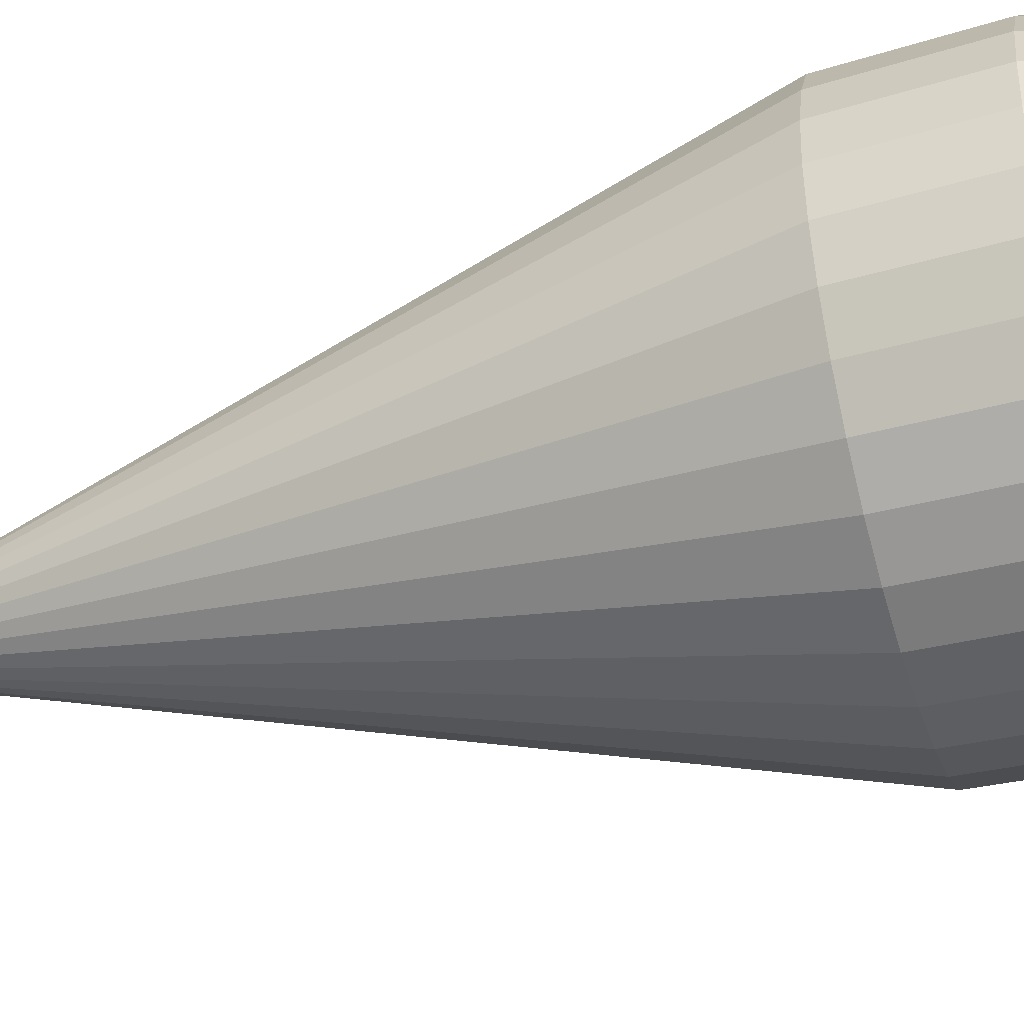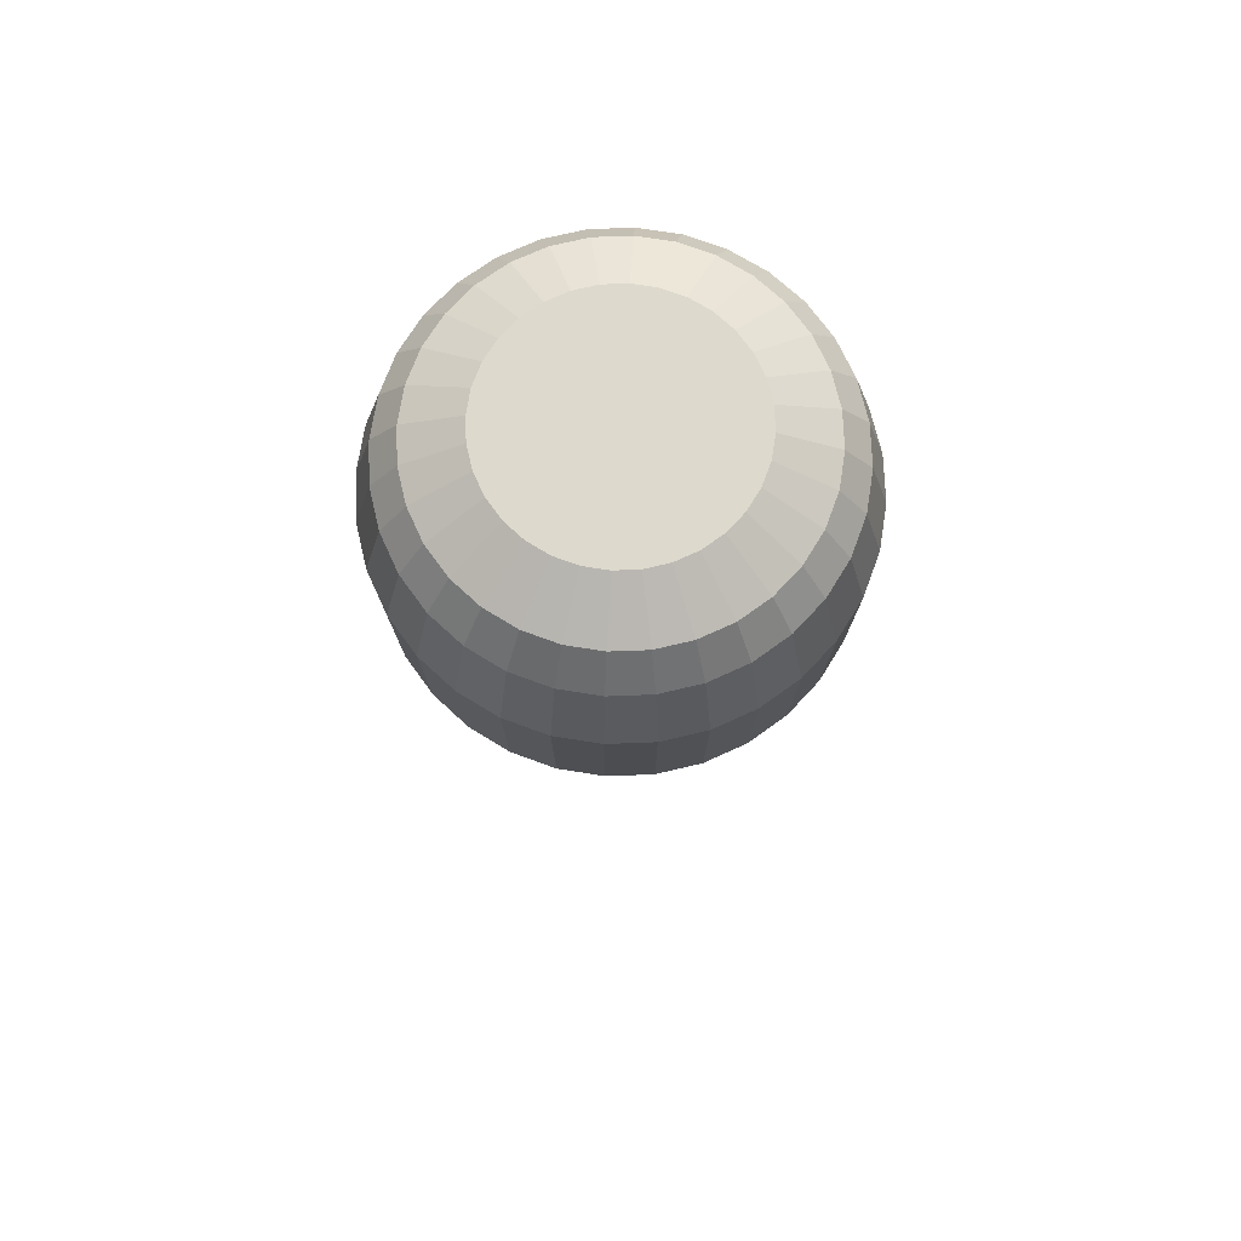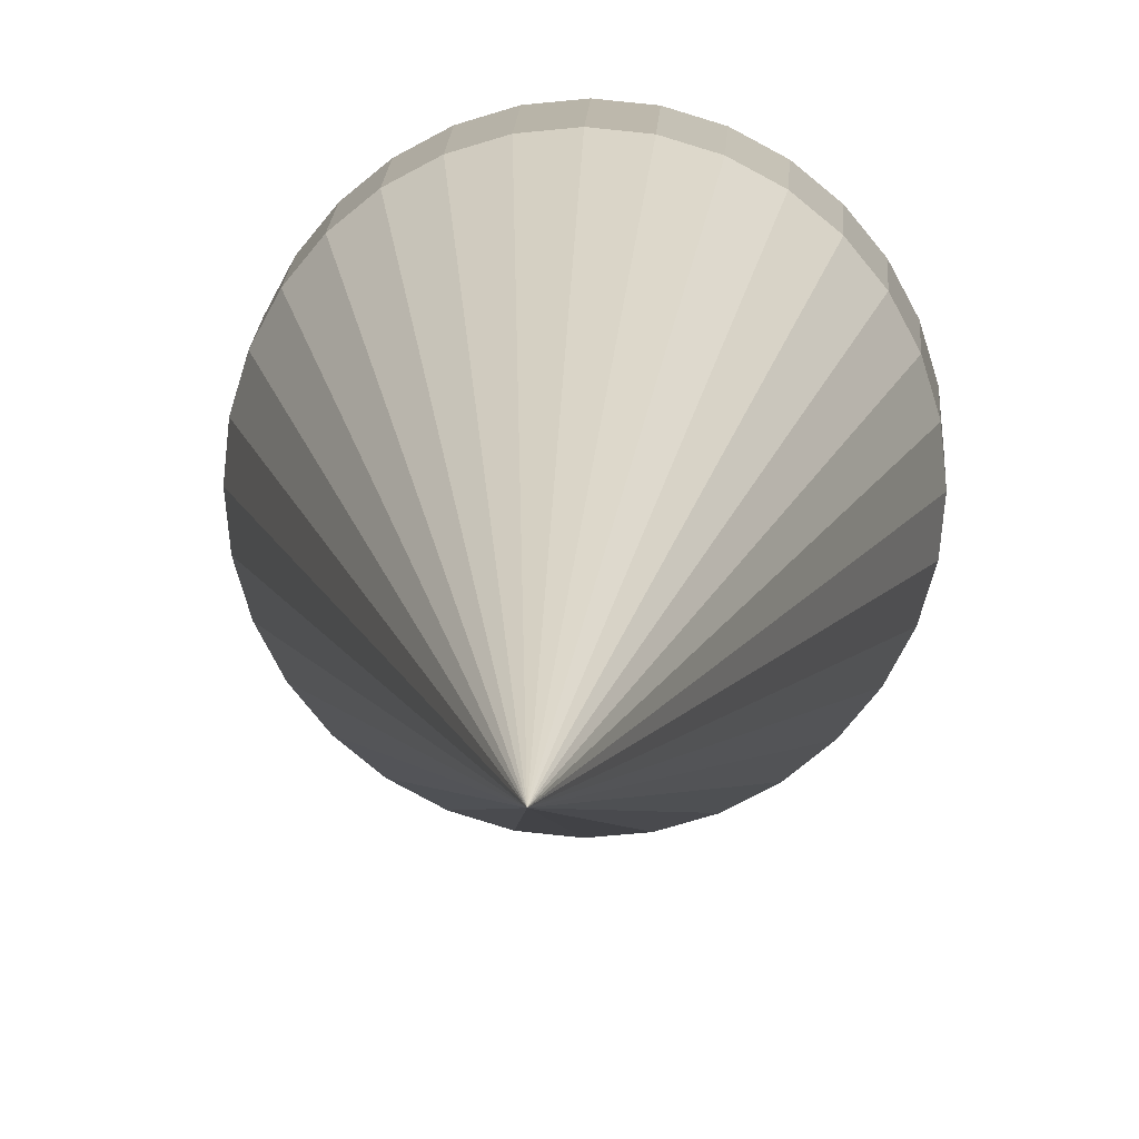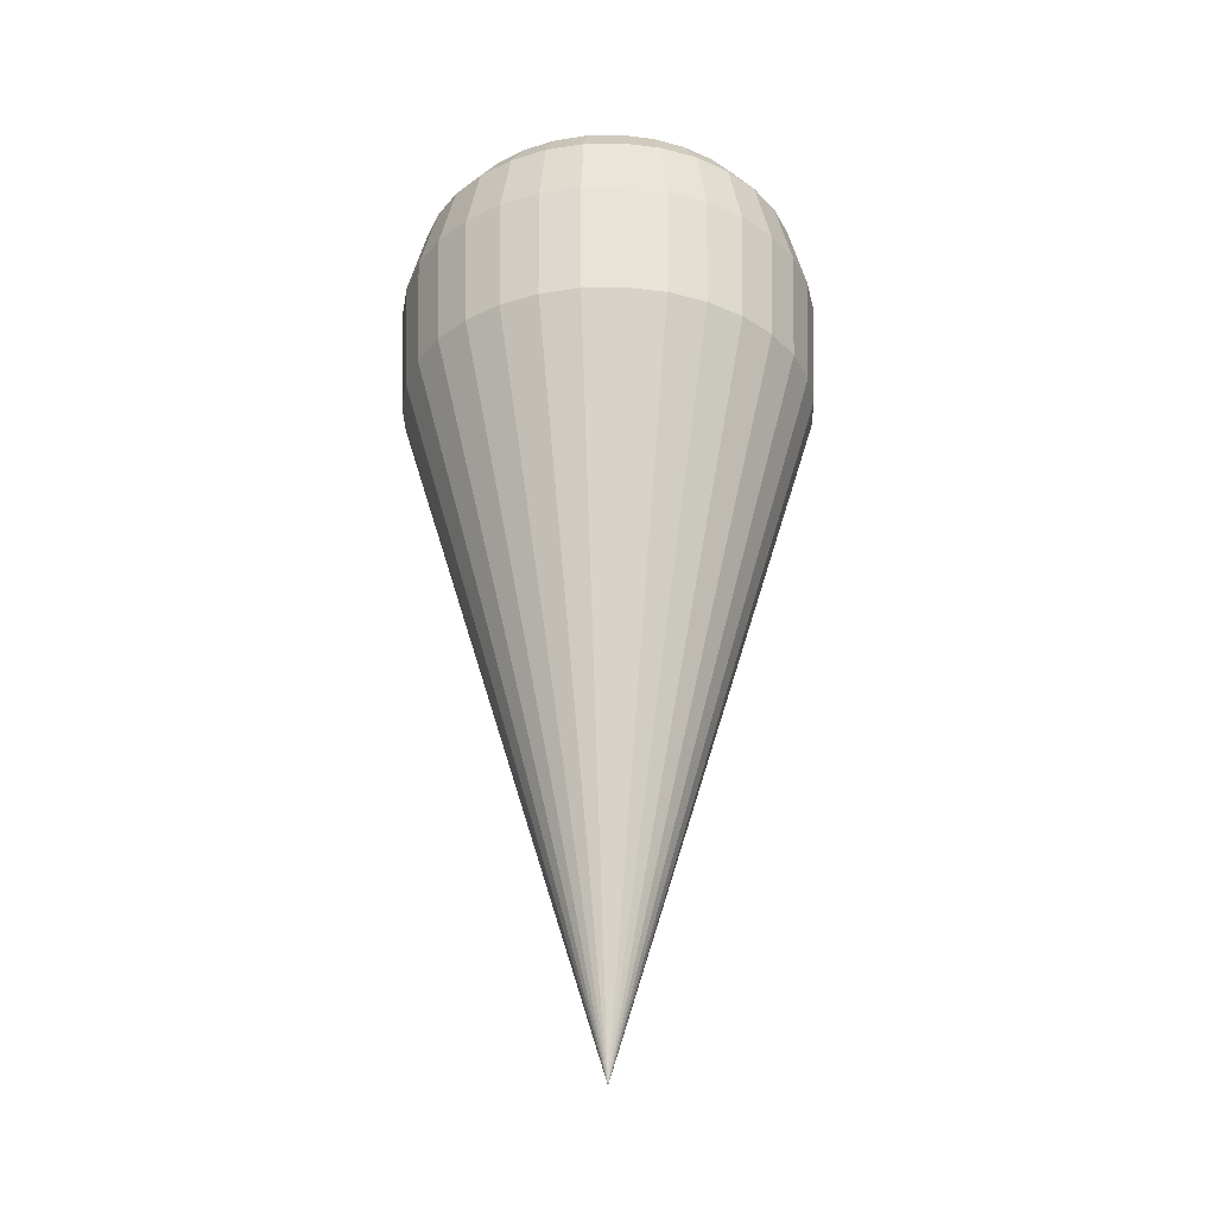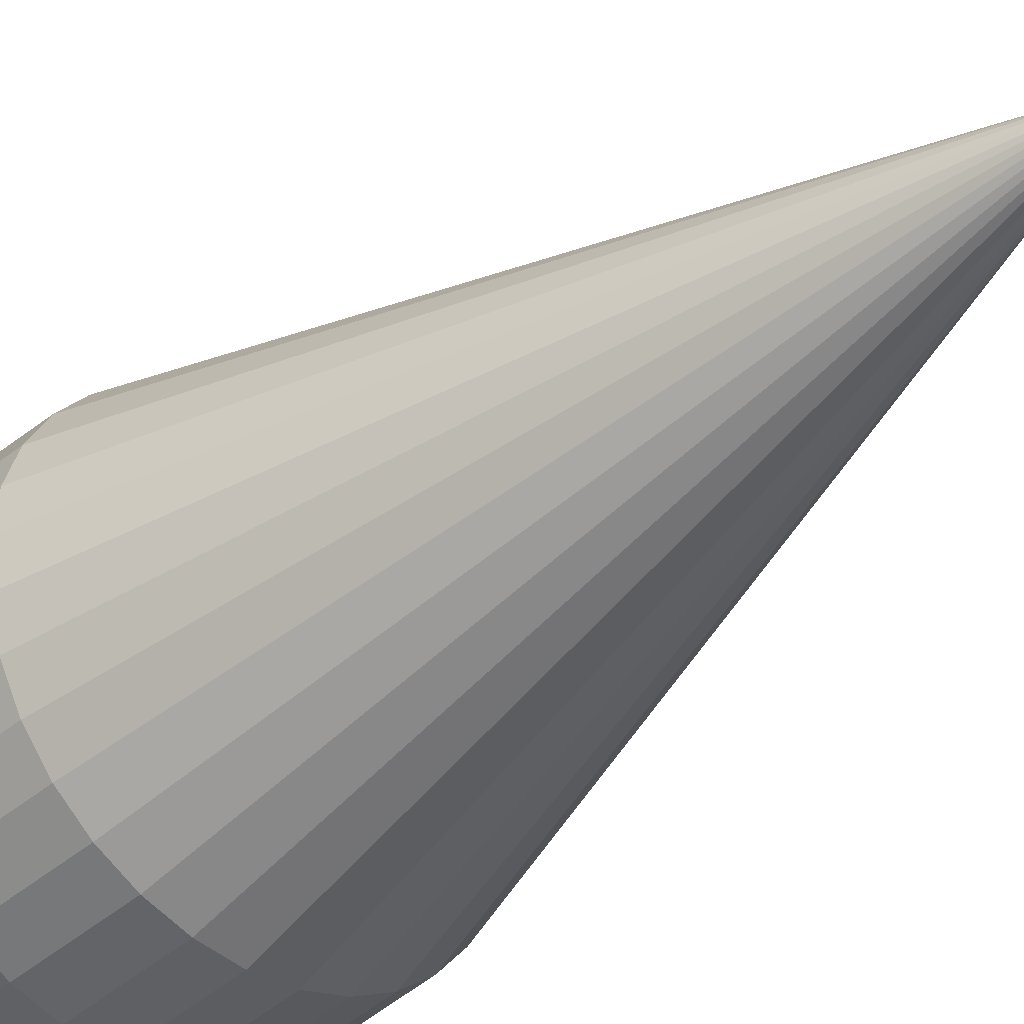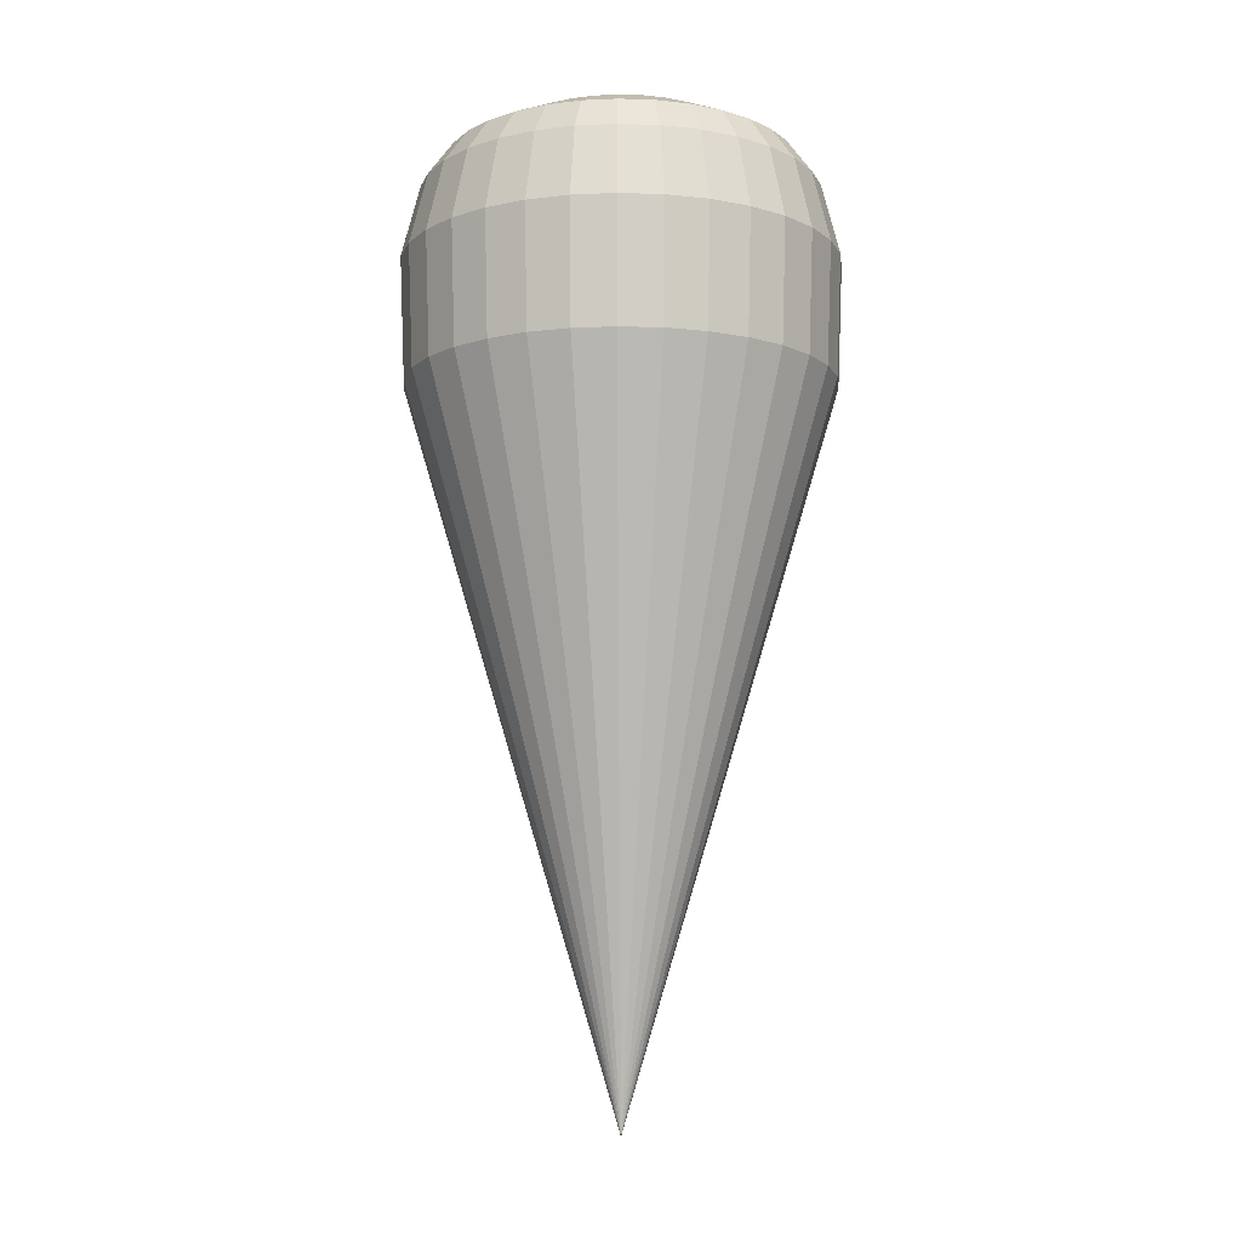
<metadata>
{"format":"obj","ext":"obj","renderer":"f3d","projection":"perspective","resolution":1024,"background":"white","views":[{"elev":-44.0,"azim":-72.8,"up":"+Y"},{"elev":72.0,"azim":-120.3,"up":"+Z"},{"elev":11.9,"azim":-177.9,"up":"+Y"},{"elev":-30.7,"azim":142.0,"up":"+Z"},{"elev":-39.6,"azim":136.9,"up":"+Y"},{"elev":-9.3,"azim":-77.8,"up":"+Z"}]}
</metadata>
<code>
o Cone
v 0.000196 -0.403 0.2089
v 0.07823 -0.3953 0.2089
v 0.1533 -0.3726 0.2089
v 0.2224 -0.3356 0.2089
v 0.283 -0.2859 0.2089
v 0.3328 -0.2252 0.2089
v 0.3697 -0.1561 0.2089
v 0.3925 -0.08106 0.2089
v 0.4002 -0.003021 0.2089
v 0.000196 -0.003021 -1.137
v 0.3925 0.07501 0.2089
v 0.3697 0.1501 0.2089
v 0.3328 0.2192 0.2089
v 0.283 0.2798 0.2089
v 0.2224 0.3296 0.2089
v 0.1533 0.3665 0.2089
v 0.07823 0.3893 0.2089
v 0.000195 0.397 0.2089
v -0.07784 0.3893 0.2089
v -0.1529 0.3665 0.2089
v -0.222 0.3296 0.2089
v -0.2826 0.2798 0.2089
v -0.3324 0.2192 0.2089
v -0.3694 0.1501 0.2089
v -0.3921 0.07501 0.2089
v -0.3998 -0.003022 0.2089
v -0.3921 -0.08106 0.2089
v -0.3694 -0.1561 0.2089
v -0.3324 -0.2253 0.2089
v -0.2826 -0.2859 0.2089
v -0.222 -0.3356 0.2089
v -0.1529 -0.3726 0.2089
v -0.07784 -0.3953 0.2089
v 0.000196 -0.412 0.4387
v 0.07999 -0.4042 0.4387
v 0.1567 -0.3809 0.4387
v 0.2274 -0.3431 0.4387
v 0.2894 -0.2922 0.4387
v 0.3403 -0.2303 0.4387
v 0.3781 -0.1595 0.4387
v 0.4013 -0.08282 0.4387
v 0.4092 -0.003021 0.4387
v 0.4014 0.07677 0.4387
v 0.3781 0.1535 0.4387
v 0.3403 0.2242 0.4387
v 0.2894 0.2862 0.4387
v 0.2274 0.3371 0.4387
v 0.1567 0.3749 0.4387
v 0.07999 0.3981 0.4387
v 0.000195 0.406 0.4387
v -0.0796 0.3981 0.4387
v -0.1563 0.3749 0.4387
v -0.227 0.3371 0.4387
v -0.289 0.2862 0.4387
v -0.3399 0.2242 0.4387
v -0.3777 0.1535 0.4387
v -0.401 0.07677 0.4387
v -0.4088 -0.003022 0.4387
v -0.401 -0.08282 0.4387
v -0.3777 -0.1595 0.4387
v -0.3399 -0.2303 0.4387
v -0.289 -0.2922 0.4387
v -0.227 -0.3431 0.4387
v -0.1563 -0.3809 0.4387
v -0.0796 -0.4042 0.4387
v 0.000196 -0.3774 0.5744
v 0.07324 -0.3702 0.5744
v 0.1435 -0.3489 0.5744
v 0.2082 -0.3143 0.5744
v 0.2649 -0.2678 0.5744
v 0.3115 -0.211 0.5744
v 0.3461 -0.1463 0.5744
v 0.3674 -0.07606 0.5744
v 0.3746 -0.003021 0.5744
v 0.3674 0.07002 0.5744
v 0.3461 0.1403 0.5744
v 0.3115 0.205 0.5744
v 0.2649 0.2617 0.5744
v 0.2082 0.3083 0.5744
v 0.1435 0.3429 0.5744
v 0.07324 0.3642 0.5744
v 0.000195 0.3714 0.5744
v -0.07285 0.3642 0.5744
v -0.1431 0.3429 0.5744
v -0.2078 0.3083 0.5744
v -0.2646 0.2617 0.5744
v -0.3111 0.205 0.5744
v -0.3457 0.1403 0.5744
v -0.367 0.07002 0.5744
v -0.3742 -0.003021 0.5744
v -0.367 -0.07607 0.5744
v -0.3457 -0.1463 0.5744
v -0.3111 -0.211 0.5744
v -0.2646 -0.2678 0.5744
v -0.2078 -0.3143 0.5744
v -0.1431 -0.3489 0.5744
v -0.07285 -0.3702 0.5744
v 0.000196 -0.3301 0.6386
v 0.064 -0.3238 0.6386
v 0.1254 -0.3052 0.6386
v 0.1819 -0.275 0.6386
v 0.2315 -0.2343 0.6386
v 0.2721 -0.1847 0.6386
v 0.3024 -0.1282 0.6386
v 0.321 -0.06683 0.6386
v 0.3273 -0.003021 0.6386
v 0.321 0.06078 0.6386
v 0.3024 0.1221 0.6386
v 0.2721 0.1787 0.6386
v 0.2315 0.2282 0.6386
v 0.1819 0.2689 0.6386
v 0.1254 0.2991 0.6386
v 0.064 0.3177 0.6386
v 0.000195 0.324 0.6386
v -0.06361 0.3177 0.6386
v -0.125 0.2991 0.6386
v -0.1815 0.2689 0.6386
v -0.2311 0.2282 0.6386
v -0.2717 0.1787 0.6386
v -0.302 0.1221 0.6386
v -0.3206 0.06078 0.6386
v -0.3269 -0.003021 0.6386
v -0.3206 -0.06683 0.6386
v -0.302 -0.1282 0.6386
v -0.2717 -0.1847 0.6386
v -0.2311 -0.2343 0.6386
v -0.1815 -0.275 0.6386
v -0.125 -0.3052 0.6386
v -0.06361 -0.3238 0.6386
v 0.000196 -0.2261 0.6887
v 0.04372 -0.2218 0.6887
v 0.08557 -0.2091 0.6887
v 0.1241 -0.1885 0.6887
v 0.158 -0.1608 0.6887
v 0.1857 -0.127 0.6887
v 0.2063 -0.0884 0.6887
v 0.219 -0.04655 0.6887
v 0.2233 -0.003021 0.6887
v 0.219 0.0405 0.6887
v 0.2063 0.08236 0.6887
v 0.1857 0.1209 0.6887
v 0.158 0.1547 0.6887
v 0.1241 0.1825 0.6887
v 0.08557 0.2031 0.6887
v 0.04372 0.2158 0.6887
v 0.000195 0.2201 0.6887
v -0.04333 0.2158 0.6887
v -0.08518 0.2031 0.6887
v -0.1238 0.1825 0.6887
v -0.1576 0.1547 0.6887
v -0.1853 0.1209 0.6887
v -0.2059 0.08236 0.6887
v -0.2186 0.0405 0.6887
v -0.2229 -0.003021 0.6887
v -0.2186 -0.04655 0.6887
v -0.2059 -0.0884 0.6887
v -0.1853 -0.127 0.6887
v -0.1576 -0.1608 0.6887
v -0.1238 -0.1885 0.6887
v -0.08518 -0.2091 0.6887
v -0.04333 -0.2218 0.6887
f 32 10 33
f 1 10 2
f 31 10 32
f 30 10 31
f 29 10 30
f 28 10 29
f 27 10 28
f 26 10 27
f 25 10 26
f 24 10 25
f 23 10 24
f 22 10 23
f 21 10 22
f 20 10 21
f 19 10 20
f 18 10 19
f 17 10 18
f 16 10 17
f 15 10 16
f 14 10 15
f 13 10 14
f 12 10 13
f 11 10 12
f 9 10 11
f 8 10 9
f 7 10 8
f 6 10 7
f 5 10 6
f 4 10 5
f 3 10 4
f 33 10 1
f 2 10 3
f 27 28 60 59
f 49 50 82 81
f 14 15 47 46
f 7 8 41 40
f 21 22 54 53
f 1 2 35 34
f 28 29 61 60
f 15 16 48 47
f 8 9 42 41
f 22 23 55 54
f 29 30 62 61
f 2 3 36 35
f 16 17 49 48
f 23 24 56 55
f 30 31 63 62
f 9 11 43 42
f 3 4 37 36
f 17 18 50 49
f 24 25 57 56
f 31 32 64 63
f 11 12 44 43
f 4 5 38 37
f 18 19 51 50
f 25 26 58 57
f 32 33 65 64
f 12 13 45 44
f 5 6 39 38
f 19 20 52 51
f 33 1 34 65
f 26 27 59 58
f 13 14 46 45
f 6 7 40 39
f 20 21 53 52
f 84 85 117 116
f 36 37 69 68
f 63 64 96 95
f 50 51 83 82
f 37 38 70 69
f 64 65 97 96
f 51 52 84 83
f 38 39 71 70
f 65 34 66 97
f 52 53 85 84
f 39 40 72 71
f 53 54 86 85
f 40 41 73 72
f 54 55 87 86
f 41 42 74 73
f 55 56 88 87
f 42 43 75 74
f 56 57 89 88
f 43 44 76 75
f 57 58 90 89
f 44 45 77 76
f 58 59 91 90
f 45 46 78 77
f 59 60 92 91
f 46 47 79 78
f 60 61 93 92
f 47 48 80 79
f 34 35 67 66
f 61 62 94 93
f 48 49 81 80
f 35 36 68 67
f 62 63 95 94
f 119 120 152 151
f 71 72 104 103
f 85 86 118 117
f 72 73 105 104
f 86 87 119 118
f 73 74 106 105
f 87 88 120 119
f 74 75 107 106
f 88 89 121 120
f 75 76 108 107
f 89 90 122 121
f 76 77 109 108
f 90 91 123 122
f 77 78 110 109
f 91 92 124 123
f 78 79 111 110
f 92 93 125 124
f 79 80 112 111
f 66 67 99 98
f 93 94 126 125
f 80 81 113 112
f 67 68 100 99
f 94 95 127 126
f 81 82 114 113
f 68 69 101 100
f 95 96 128 127
f 82 83 115 114
f 69 70 102 101
f 96 97 129 128
f 83 84 116 115
f 70 71 103 102
f 97 66 98 129
f 130 131 132 133 134 135 136 137 138 139 140 141 142 143 144 145 146 147 148 149 150 151 152 153 154 155 156 157 158 159 160 161
f 106 107 139 138
f 120 121 153 152
f 107 108 140 139
f 121 122 154 153
f 108 109 141 140
f 122 123 155 154
f 109 110 142 141
f 123 124 156 155
f 110 111 143 142
f 124 125 157 156
f 111 112 144 143
f 98 99 131 130
f 125 126 158 157
f 112 113 145 144
f 99 100 132 131
f 126 127 159 158
f 113 114 146 145
f 100 101 133 132
f 127 128 160 159
f 114 115 147 146
f 101 102 134 133
f 128 129 161 160
f 115 116 148 147
f 102 103 135 134
f 129 98 130 161
f 116 117 149 148
f 103 104 136 135
f 117 118 150 149
f 104 105 137 136
f 118 119 151 150
f 105 106 138 137

</code>
